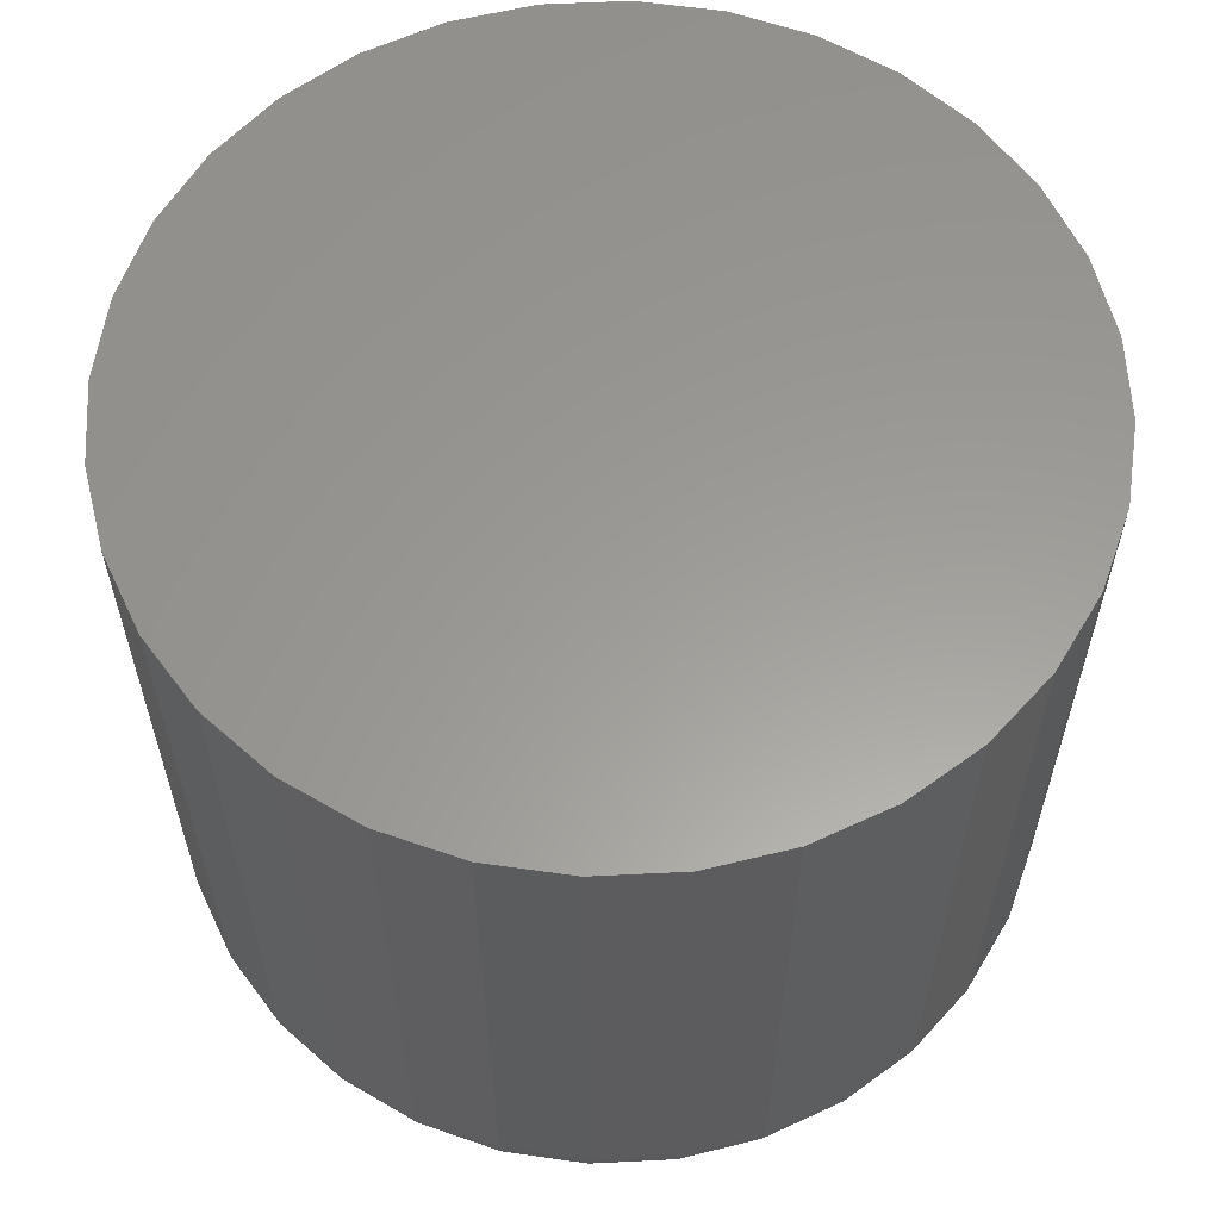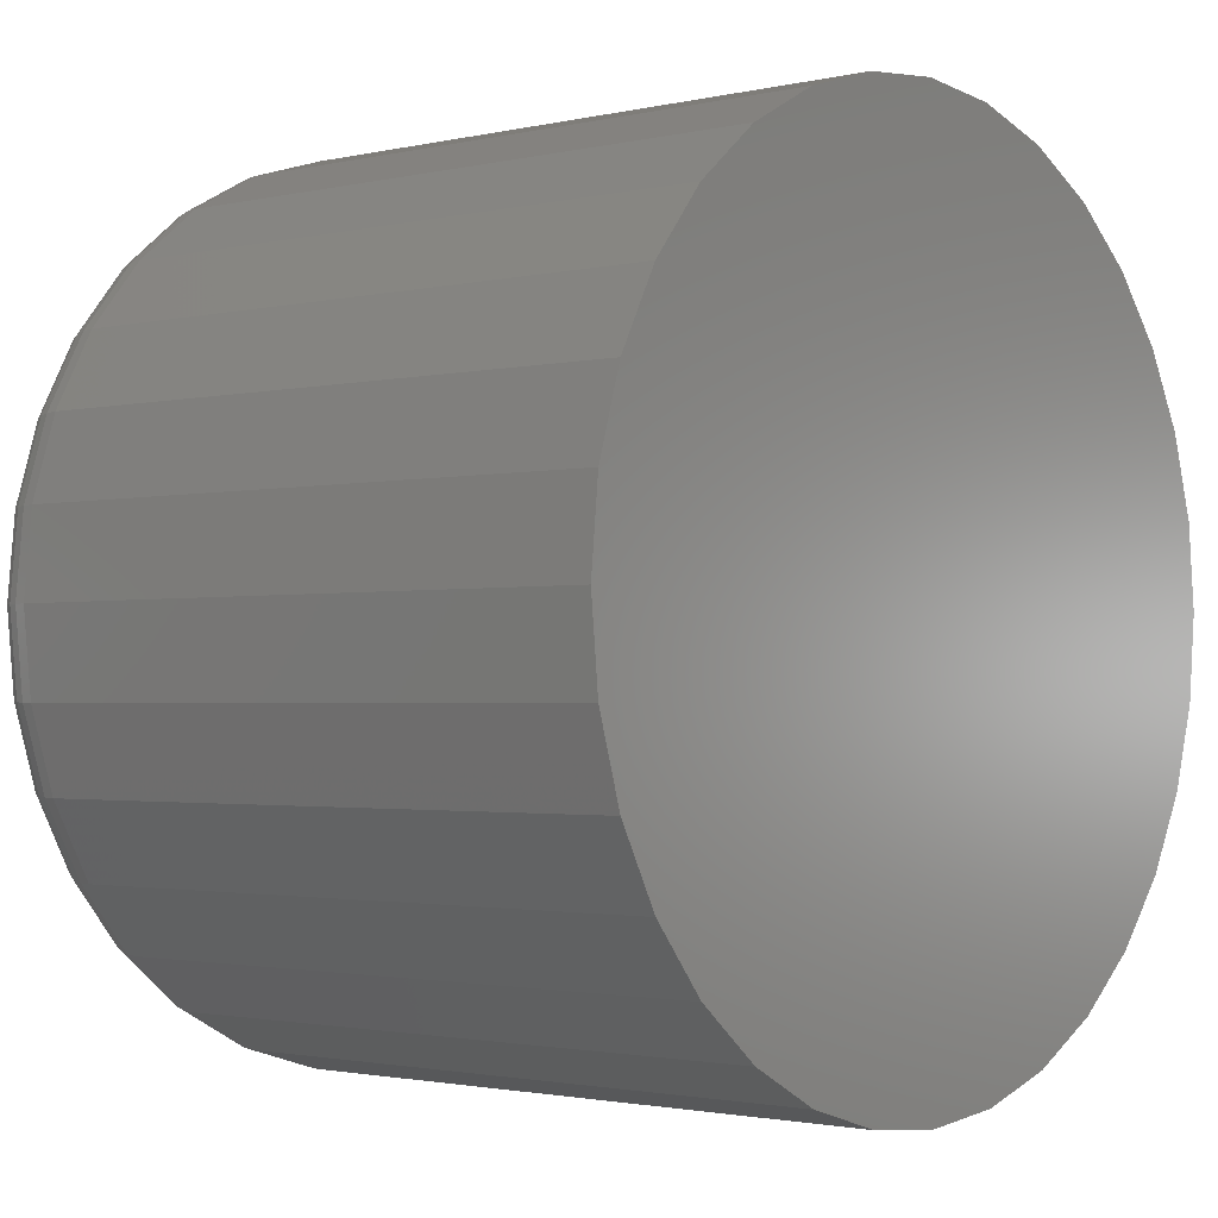
<metadata>
{"format":"stl","ext":"stl","renderer":"f3d","projection":"perspective","resolution":1024,"background":"white","views":[{"elev":60.0,"azim":-42.3,"up":"+Y"},{"elev":-1.8,"azim":130.1,"up":"+Z"}]}
</metadata>
<code>
# stl→obj: 320 verts, 636 faces
v -0.06354 -0.6797 0.3473
v 0.07719 -0.6797 0.3473
v 0.006826 -0.6797 0.3543
v 0.1449 -0.6797 0.3268
v -0.1312 -0.6797 0.3268
v 0.2072 -0.6797 0.2935
v -0.1936 -0.6797 0.2935
v 0.2619 -0.6797 0.2486
v -0.2482 -0.6797 0.2486
v 0.3067 -0.6797 0.194
v -0.2931 -0.6797 0.194
v 0.3401 -0.6797 0.1316
v -0.3264 -0.6797 0.1316
v 0.3606 -0.6797 0.06395
v -0.3469 -0.6797 0.06395
v 0.3675 -0.6797 -0.006414
v -0.3539 -0.6797 -0.006414
v 0.3606 -0.6797 -0.07678
v -0.3469 -0.6797 -0.07678
v 0.3401 -0.6797 -0.1444
v -0.3264 -0.6797 -0.1444
v 0.3067 -0.6797 -0.2068
v -0.2931 -0.6797 -0.2068
v 0.2619 -0.6797 -0.2615
v -0.2482 -0.6797 -0.2615
v 0.2072 -0.6797 -0.3063
v -0.1936 -0.6797 -0.3063
v 0.1449 -0.6797 -0.3396
v -0.1312 -0.6797 -0.3396
v 0.07719 -0.6797 -0.3602
v -0.06354 -0.6797 -0.3602
v 0.006826 -0.6797 -0.3671
v 0.43 1.58e-16 -0.006414
v 0.43 -0.6172 -0.006414
v 0.4219 1.525e-16 -0.08897
v 0.4219 -0.6172 -0.08897
v 0.3978 1.454e-16 -0.1684
v 0.3978 -0.6172 -0.1684
v 0.3587 1.37e-16 -0.2415
v 0.3587 -0.6172 -0.2415
v 0.3061 1.276e-16 -0.3057
v 0.3061 -0.6172 -0.3057
v 0.2419 1.176e-16 -0.3583
v 0.2419 -0.6172 -0.3583
v 0.1688 1.073e-16 -0.3974
v 0.1688 -0.6172 -0.3974
v 0.08939 9.715e-17 -0.4215
v 0.08939 -0.6172 -0.4215
v 0.006826 8.753e-17 -0.4296
v 0.006826 -0.6172 -0.4296
v -0.07573 7.882e-17 -0.4215
v -0.07573 -0.6172 -0.4215
v -0.1551 7.134e-17 -0.3974
v -0.1551 -0.6172 -0.3974
v -0.2283 6.539e-17 -0.3583
v -0.2283 -0.6172 -0.3583
v -0.2924 6.119e-17 -0.3057
v -0.2924 -0.6172 -0.3057
v -0.345 5.891e-17 -0.2415
v -0.345 -0.6172 -0.2415
v -0.3842 5.863e-17 -0.1684
v -0.3842 -0.6172 -0.1684
v -0.4082 6.036e-17 -0.08897
v -0.4082 -0.6172 -0.08897
v -0.4164 6.404e-17 -0.006414
v -0.4164 -0.6172 -0.006414
v -0.4082 6.952e-17 0.07615
v -0.4082 -0.6172 0.07615
v -0.3842 7.661e-17 0.1555
v -0.3842 -0.6172 0.1555
v -0.345 8.501e-17 0.2287
v -0.345 -0.6172 0.2287
v -0.2924 9.441e-17 0.2928
v -0.2924 -0.6172 0.2928
v -0.2283 1.045e-16 0.3455
v -0.2283 -0.6172 0.3455
v -0.1551 1.147e-16 0.3846
v -0.1551 -0.6172 0.3846
v -0.07573 1.249e-16 0.4086
v -0.07573 -0.6172 0.4086
v 0.006826 1.345e-16 0.4168
v 0.006826 -0.6172 0.4168
v 0.08939 1.432e-16 0.4086
v 0.08939 -0.6172 0.4086
v 0.1688 1.507e-16 0.3846
v 0.1688 -0.6172 0.3846
v 0.2419 1.567e-16 0.3455
v 0.2419 -0.6172 0.3455
v 0.3061 1.609e-16 0.2928
v 0.3061 -0.6172 0.2928
v 0.3587 1.631e-16 0.2287
v 0.3587 -0.6172 0.2287
v 0.3978 1.634e-16 0.1555
v 0.3978 -0.6172 0.1555
v 0.4219 1.617e-16 0.07615
v 0.4219 -0.6172 0.07615
v -0.3661 -0.6785 -0.006414
v -0.3589 -0.6785 0.06633
v -0.3778 -0.6749 -0.006414
v -0.3704 -0.6749 0.06862
v -0.3886 -0.6692 -0.006414
v -0.381 -0.6692 0.07073
v -0.3981 -0.6614 -0.006414
v -0.3903 -0.6614 0.07257
v -0.4058 -0.6519 -0.006414
v -0.3979 -0.6519 0.07409
v -0.4116 -0.6411 -0.006414
v -0.4036 -0.6411 0.07522
v -0.4152 -0.6294 -0.006414
v -0.4071 -0.6294 0.07591
v 0.3725 -0.6785 0.06633
v 0.3797 -0.6785 -0.006414
v 0.384 -0.6749 0.06862
v 0.3914 -0.6749 -0.006414
v 0.3946 -0.6692 0.07073
v 0.4022 -0.6692 -0.006414
v 0.4039 -0.6614 0.07257
v 0.4117 -0.6614 -0.006414
v 0.4116 -0.6519 0.07409
v 0.4195 -0.6519 -0.006414
v 0.4172 -0.6411 0.07522
v 0.4253 -0.6411 -0.006414
v 0.4207 -0.6294 0.07591
v 0.4288 -0.6294 -0.006414
v 0.3513 -0.6785 0.1363
v 0.3622 -0.6749 0.1408
v 0.3721 -0.6692 0.1449
v 0.3809 -0.6614 0.1485
v 0.3881 -0.6519 0.1515
v 0.3934 -0.6411 0.1537
v 0.3967 -0.6294 0.1551
v 0.3169 -0.6785 0.2007
v 0.3266 -0.6749 0.2073
v 0.3356 -0.6692 0.2133
v 0.3435 -0.6614 0.2185
v 0.3499 -0.6519 0.2228
v 0.3547 -0.6411 0.2261
v 0.3577 -0.6294 0.228
v 0.2705 -0.6785 0.2573
v 0.2788 -0.6749 0.2655
v 0.2864 -0.6692 0.2732
v 0.2931 -0.6614 0.2799
v 0.2986 -0.6519 0.2854
v 0.3027 -0.6411 0.2895
v 0.3052 -0.6294 0.292
v 0.214 -0.6785 0.3036
v 0.2205 -0.6749 0.3134
v 0.2265 -0.6692 0.3224
v 0.2318 -0.6614 0.3302
v 0.2361 -0.6519 0.3367
v 0.2393 -0.6411 0.3415
v 0.2413 -0.6294 0.3445
v 0.1495 -0.6785 0.3381
v 0.154 -0.6749 0.3489
v 0.1581 -0.6692 0.3589
v 0.1618 -0.6614 0.3677
v 0.1647 -0.6519 0.3748
v 0.167 -0.6411 0.3802
v 0.1683 -0.6294 0.3835
v 0.07957 -0.6785 0.3593
v 0.08186 -0.6749 0.3708
v 0.08397 -0.6692 0.3814
v 0.08581 -0.6614 0.3907
v 0.08733 -0.6519 0.3983
v 0.08846 -0.6411 0.404
v 0.08915 -0.6294 0.4075
v 0.006826 -0.6785 0.3665
v 0.006826 -0.6749 0.3782
v 0.006826 -0.6692 0.389
v 0.006826 -0.6614 0.3985
v 0.006826 -0.6519 0.4062
v 0.006826 -0.6411 0.412
v 0.006826 -0.6294 0.4156
v -0.06592 -0.6785 0.3593
v -0.06821 -0.6749 0.3708
v -0.07032 -0.6692 0.3814
v -0.07216 -0.6614 0.3907
v -0.07368 -0.6519 0.3983
v -0.07481 -0.6411 0.404
v -0.0755 -0.6294 0.4075
v -0.1359 -0.6785 0.3381
v -0.1404 -0.6749 0.3489
v -0.1445 -0.6692 0.3589
v -0.1481 -0.6614 0.3677
v -0.1511 -0.6519 0.3748
v -0.1533 -0.6411 0.3802
v -0.1547 -0.6294 0.3835
v -0.2003 -0.6785 0.3036
v -0.2069 -0.6749 0.3134
v -0.2129 -0.6692 0.3224
v -0.2181 -0.6614 0.3302
v -0.2224 -0.6519 0.3367
v -0.2256 -0.6411 0.3415
v -0.2276 -0.6294 0.3445
v -0.2568 -0.6785 0.2573
v -0.2651 -0.6749 0.2655
v -0.2728 -0.6692 0.2732
v -0.2795 -0.6614 0.2799
v -0.285 -0.6519 0.2854
v -0.2891 -0.6411 0.2895
v -0.2916 -0.6294 0.292
v -0.3032 -0.6785 0.2007
v -0.313 -0.6749 0.2073
v -0.3219 -0.6692 0.2133
v -0.3298 -0.6614 0.2185
v -0.3363 -0.6519 0.2228
v -0.3411 -0.6411 0.2261
v -0.344 -0.6294 0.228
v -0.3377 -0.6785 0.1363
v -0.3485 -0.6749 0.1408
v -0.3585 -0.6692 0.1449
v -0.3672 -0.6614 0.1485
v -0.3744 -0.6519 0.1515
v -0.3798 -0.6411 0.1537
v -0.383 -0.6294 0.1551
v 0.3725 -0.6785 -0.07916
v 0.384 -0.6749 -0.08145
v 0.3946 -0.6692 -0.08356
v 0.4039 -0.6614 -0.0854
v 0.4116 -0.6519 -0.08692
v 0.4172 -0.6411 -0.08805
v 0.4207 -0.6294 -0.08874
v -0.3589 -0.6785 -0.07916
v -0.3704 -0.6749 -0.08145
v -0.381 -0.6692 -0.08356
v -0.3903 -0.6614 -0.0854
v -0.3979 -0.6519 -0.08692
v -0.4036 -0.6411 -0.08805
v -0.4071 -0.6294 -0.08874
v -0.3377 -0.6785 -0.1491
v -0.3485 -0.6749 -0.1536
v -0.3585 -0.6692 -0.1577
v -0.3672 -0.6614 -0.1614
v -0.3744 -0.6519 -0.1643
v -0.3798 -0.6411 -0.1665
v -0.383 -0.6294 -0.1679
v -0.3032 -0.6785 -0.2136
v -0.313 -0.6749 -0.2201
v -0.3219 -0.6692 -0.2261
v -0.3298 -0.6614 -0.2314
v -0.3363 -0.6519 -0.2357
v -0.3411 -0.6411 -0.2389
v -0.344 -0.6294 -0.2409
v -0.2568 -0.6785 -0.2701
v -0.2651 -0.6749 -0.2784
v -0.2728 -0.6692 -0.286
v -0.2795 -0.6614 -0.2927
v -0.285 -0.6519 -0.2982
v -0.2891 -0.6411 -0.3023
v -0.2916 -0.6294 -0.3048
v -0.2003 -0.6785 -0.3165
v -0.2069 -0.6749 -0.3262
v -0.2129 -0.6692 -0.3352
v -0.2181 -0.6614 -0.3431
v -0.2224 -0.6519 -0.3495
v -0.2256 -0.6411 -0.3543
v -0.2276 -0.6294 -0.3573
v -0.1359 -0.6785 -0.3509
v -0.1404 -0.6749 -0.3617
v -0.1445 -0.6692 -0.3717
v -0.1481 -0.6614 -0.3805
v -0.1511 -0.6519 -0.3877
v -0.1533 -0.6411 -0.393
v -0.1547 -0.6294 -0.3963
v -0.06592 -0.6785 -0.3721
v -0.06821 -0.6749 -0.3836
v -0.07032 -0.6692 -0.3942
v -0.07216 -0.6614 -0.4035
v -0.07368 -0.6519 -0.4111
v -0.07481 -0.6411 -0.4168
v -0.0755 -0.6294 -0.4203
v 0.006826 -0.6785 -0.3793
v 0.006826 -0.6749 -0.391
v 0.006826 -0.6692 -0.4018
v 0.006826 -0.6614 -0.4113
v 0.006826 -0.6519 -0.4191
v 0.006826 -0.6411 -0.4248
v 0.006826 -0.6294 -0.4284
v 0.07957 -0.6785 -0.3721
v 0.08186 -0.6749 -0.3836
v 0.08397 -0.6692 -0.3942
v 0.08581 -0.6614 -0.4035
v 0.08733 -0.6519 -0.4111
v 0.08846 -0.6411 -0.4168
v 0.08915 -0.6294 -0.4203
v 0.1495 -0.6785 -0.3509
v 0.154 -0.6749 -0.3617
v 0.1581 -0.6692 -0.3717
v 0.1618 -0.6614 -0.3805
v 0.1647 -0.6519 -0.3877
v 0.167 -0.6411 -0.393
v 0.1683 -0.6294 -0.3963
v 0.214 -0.6785 -0.3165
v 0.2205 -0.6749 -0.3262
v 0.2265 -0.6692 -0.3352
v 0.2318 -0.6614 -0.3431
v 0.2361 -0.6519 -0.3495
v 0.2393 -0.6411 -0.3543
v 0.2413 -0.6294 -0.3573
v 0.2705 -0.6785 -0.2701
v 0.2788 -0.6749 -0.2784
v 0.2864 -0.6692 -0.286
v 0.2931 -0.6614 -0.2927
v 0.2986 -0.6519 -0.2982
v 0.3027 -0.6411 -0.3023
v 0.3052 -0.6294 -0.3048
v 0.3169 -0.6785 -0.2136
v 0.3266 -0.6749 -0.2201
v 0.3356 -0.6692 -0.2261
v 0.3435 -0.6614 -0.2314
v 0.3499 -0.6519 -0.2357
v 0.3547 -0.6411 -0.2389
v 0.3577 -0.6294 -0.2409
v 0.3513 -0.6785 -0.1491
v 0.3622 -0.6749 -0.1536
v 0.3721 -0.6692 -0.1577
v 0.3809 -0.6614 -0.1614
v 0.3881 -0.6519 -0.1643
v 0.3934 -0.6411 -0.1665
v 0.3967 -0.6294 -0.1679
f 1 2 3
f 2 1 4
f 4 1 5
f 4 5 6
f 6 5 7
f 6 7 8
f 8 7 9
f 8 9 10
f 10 9 11
f 10 11 12
f 12 11 13
f 12 13 14
f 14 13 15
f 14 15 16
f 16 15 17
f 16 17 18
f 18 17 19
f 18 19 20
f 20 19 21
f 20 21 22
f 22 21 23
f 22 23 24
f 24 23 25
f 24 25 26
f 26 25 27
f 26 27 28
f 28 27 29
f 28 29 30
f 30 29 31
f 30 31 32
f 33 34 35
f 35 34 36
f 35 36 37
f 37 36 38
f 37 38 39
f 39 38 40
f 39 40 41
f 41 40 42
f 41 42 43
f 43 42 44
f 43 44 45
f 45 44 46
f 45 46 47
f 47 46 48
f 47 48 49
f 49 48 50
f 49 50 51
f 51 50 52
f 51 52 53
f 53 52 54
f 53 54 55
f 55 54 56
f 55 56 57
f 57 56 58
f 57 58 59
f 59 58 60
f 59 60 61
f 61 60 62
f 61 62 63
f 63 62 64
f 63 64 65
f 65 64 66
f 65 66 67
f 67 66 68
f 67 68 69
f 69 68 70
f 69 70 71
f 71 70 72
f 71 72 73
f 73 72 74
f 73 74 75
f 75 74 76
f 75 76 77
f 77 76 78
f 77 78 79
f 79 78 80
f 79 80 81
f 81 80 82
f 81 82 83
f 83 82 84
f 83 84 85
f 85 84 86
f 85 86 87
f 87 86 88
f 87 88 89
f 89 88 90
f 89 90 91
f 91 90 92
f 91 92 93
f 93 92 94
f 93 94 95
f 95 94 96
f 95 96 33
f 33 96 34
f 17 15 97
f 97 15 98
f 97 98 99
f 99 98 100
f 99 100 101
f 101 100 102
f 101 102 103
f 103 102 104
f 103 104 105
f 105 104 106
f 105 106 107
f 107 106 108
f 107 108 109
f 109 108 110
f 109 110 66
f 66 110 68
f 14 16 111
f 111 16 112
f 111 112 113
f 113 112 114
f 113 114 115
f 115 114 116
f 115 116 117
f 117 116 118
f 117 118 119
f 119 118 120
f 119 120 121
f 121 120 122
f 121 122 123
f 123 122 124
f 123 124 96
f 96 124 34
f 12 14 125
f 125 14 111
f 125 111 126
f 126 111 113
f 126 113 127
f 127 113 115
f 127 115 128
f 128 115 117
f 128 117 129
f 129 117 119
f 129 119 130
f 130 119 121
f 130 121 131
f 131 121 123
f 131 123 94
f 94 123 96
f 10 12 132
f 132 12 125
f 132 125 133
f 133 125 126
f 133 126 134
f 134 126 127
f 134 127 135
f 135 127 128
f 135 128 136
f 136 128 129
f 136 129 137
f 137 129 130
f 137 130 138
f 138 130 131
f 138 131 92
f 92 131 94
f 8 10 139
f 139 10 132
f 139 132 140
f 140 132 133
f 140 133 141
f 141 133 134
f 141 134 142
f 142 134 135
f 142 135 143
f 143 135 136
f 143 136 144
f 144 136 137
f 144 137 145
f 145 137 138
f 145 138 90
f 90 138 92
f 6 8 146
f 146 8 139
f 146 139 147
f 147 139 140
f 147 140 148
f 148 140 141
f 148 141 149
f 149 141 142
f 149 142 150
f 150 142 143
f 150 143 151
f 151 143 144
f 151 144 152
f 152 144 145
f 152 145 88
f 88 145 90
f 4 6 153
f 153 6 146
f 153 146 154
f 154 146 147
f 154 147 155
f 155 147 148
f 155 148 156
f 156 148 149
f 156 149 157
f 157 149 150
f 157 150 158
f 158 150 151
f 158 151 159
f 159 151 152
f 159 152 86
f 86 152 88
f 2 4 160
f 160 4 153
f 160 153 161
f 161 153 154
f 161 154 162
f 162 154 155
f 162 155 163
f 163 155 156
f 163 156 164
f 164 156 157
f 164 157 165
f 165 157 158
f 165 158 166
f 166 158 159
f 166 159 84
f 84 159 86
f 3 2 167
f 167 2 160
f 167 160 168
f 168 160 161
f 168 161 169
f 169 161 162
f 169 162 170
f 170 162 163
f 170 163 171
f 171 163 164
f 171 164 172
f 172 164 165
f 172 165 173
f 173 165 166
f 173 166 82
f 82 166 84
f 1 3 174
f 174 3 167
f 174 167 175
f 175 167 168
f 175 168 176
f 176 168 169
f 176 169 177
f 177 169 170
f 177 170 178
f 178 170 171
f 178 171 179
f 179 171 172
f 179 172 180
f 180 172 173
f 180 173 80
f 80 173 82
f 5 1 181
f 181 1 174
f 181 174 182
f 182 174 175
f 182 175 183
f 183 175 176
f 183 176 184
f 184 176 177
f 184 177 185
f 185 177 178
f 185 178 186
f 186 178 179
f 186 179 187
f 187 179 180
f 187 180 78
f 78 180 80
f 7 5 188
f 188 5 181
f 188 181 189
f 189 181 182
f 189 182 190
f 190 182 183
f 190 183 191
f 191 183 184
f 191 184 192
f 192 184 185
f 192 185 193
f 193 185 186
f 193 186 194
f 194 186 187
f 194 187 76
f 76 187 78
f 9 7 195
f 195 7 188
f 195 188 196
f 196 188 189
f 196 189 197
f 197 189 190
f 197 190 198
f 198 190 191
f 198 191 199
f 199 191 192
f 199 192 200
f 200 192 193
f 200 193 201
f 201 193 194
f 201 194 74
f 74 194 76
f 11 9 202
f 202 9 195
f 202 195 203
f 203 195 196
f 203 196 204
f 204 196 197
f 204 197 205
f 205 197 198
f 205 198 206
f 206 198 199
f 206 199 207
f 207 199 200
f 207 200 208
f 208 200 201
f 208 201 72
f 72 201 74
f 13 11 209
f 209 11 202
f 209 202 210
f 210 202 203
f 210 203 211
f 211 203 204
f 211 204 212
f 212 204 205
f 212 205 213
f 213 205 206
f 213 206 214
f 214 206 207
f 214 207 215
f 215 207 208
f 215 208 70
f 70 208 72
f 15 13 98
f 98 13 209
f 98 209 100
f 100 209 210
f 100 210 102
f 102 210 211
f 102 211 104
f 104 211 212
f 104 212 106
f 106 212 213
f 106 213 108
f 108 213 214
f 108 214 110
f 110 214 215
f 110 215 68
f 68 215 70
f 16 18 112
f 112 18 216
f 112 216 114
f 114 216 217
f 114 217 116
f 116 217 218
f 116 218 118
f 118 218 219
f 118 219 120
f 120 219 220
f 120 220 122
f 122 220 221
f 122 221 124
f 124 221 222
f 124 222 34
f 34 222 36
f 19 17 223
f 223 17 97
f 223 97 224
f 224 97 99
f 224 99 225
f 225 99 101
f 225 101 226
f 226 101 103
f 226 103 227
f 227 103 105
f 227 105 228
f 228 105 107
f 228 107 229
f 229 107 109
f 229 109 64
f 64 109 66
f 21 19 230
f 230 19 223
f 230 223 231
f 231 223 224
f 231 224 232
f 232 224 225
f 232 225 233
f 233 225 226
f 233 226 234
f 234 226 227
f 234 227 235
f 235 227 228
f 235 228 236
f 236 228 229
f 236 229 62
f 62 229 64
f 23 21 237
f 237 21 230
f 237 230 238
f 238 230 231
f 238 231 239
f 239 231 232
f 239 232 240
f 240 232 233
f 240 233 241
f 241 233 234
f 241 234 242
f 242 234 235
f 242 235 243
f 243 235 236
f 243 236 60
f 60 236 62
f 25 23 244
f 244 23 237
f 244 237 245
f 245 237 238
f 245 238 246
f 246 238 239
f 246 239 247
f 247 239 240
f 247 240 248
f 248 240 241
f 248 241 249
f 249 241 242
f 249 242 250
f 250 242 243
f 250 243 58
f 58 243 60
f 27 25 251
f 251 25 244
f 251 244 252
f 252 244 245
f 252 245 253
f 253 245 246
f 253 246 254
f 254 246 247
f 254 247 255
f 255 247 248
f 255 248 256
f 256 248 249
f 256 249 257
f 257 249 250
f 257 250 56
f 56 250 58
f 29 27 258
f 258 27 251
f 258 251 259
f 259 251 252
f 259 252 260
f 260 252 253
f 260 253 261
f 261 253 254
f 261 254 262
f 262 254 255
f 262 255 263
f 263 255 256
f 263 256 264
f 264 256 257
f 264 257 54
f 54 257 56
f 31 29 265
f 265 29 258
f 265 258 266
f 266 258 259
f 266 259 267
f 267 259 260
f 267 260 268
f 268 260 261
f 268 261 269
f 269 261 262
f 269 262 270
f 270 262 263
f 270 263 271
f 271 263 264
f 271 264 52
f 52 264 54
f 32 31 272
f 272 31 265
f 272 265 273
f 273 265 266
f 273 266 274
f 274 266 267
f 274 267 275
f 275 267 268
f 275 268 276
f 276 268 269
f 276 269 277
f 277 269 270
f 277 270 278
f 278 270 271
f 278 271 50
f 50 271 52
f 30 32 279
f 279 32 272
f 279 272 280
f 280 272 273
f 280 273 281
f 281 273 274
f 281 274 282
f 282 274 275
f 282 275 283
f 283 275 276
f 283 276 284
f 284 276 277
f 284 277 285
f 285 277 278
f 285 278 48
f 48 278 50
f 28 30 286
f 286 30 279
f 286 279 287
f 287 279 280
f 287 280 288
f 288 280 281
f 288 281 289
f 289 281 282
f 289 282 290
f 290 282 283
f 290 283 291
f 291 283 284
f 291 284 292
f 292 284 285
f 292 285 46
f 46 285 48
f 26 28 293
f 293 28 286
f 293 286 294
f 294 286 287
f 294 287 295
f 295 287 288
f 295 288 296
f 296 288 289
f 296 289 297
f 297 289 290
f 297 290 298
f 298 290 291
f 298 291 299
f 299 291 292
f 299 292 44
f 44 292 46
f 24 26 300
f 300 26 293
f 300 293 301
f 301 293 294
f 301 294 302
f 302 294 295
f 302 295 303
f 303 295 296
f 303 296 304
f 304 296 297
f 304 297 305
f 305 297 298
f 305 298 306
f 306 298 299
f 306 299 42
f 42 299 44
f 22 24 307
f 307 24 300
f 307 300 308
f 308 300 301
f 308 301 309
f 309 301 302
f 309 302 310
f 310 302 303
f 310 303 311
f 311 303 304
f 311 304 312
f 312 304 305
f 312 305 313
f 313 305 306
f 313 306 40
f 40 306 42
f 20 22 314
f 314 22 307
f 314 307 315
f 315 307 308
f 315 308 316
f 316 308 309
f 316 309 317
f 317 309 310
f 317 310 318
f 318 310 311
f 318 311 319
f 319 311 312
f 319 312 320
f 320 312 313
f 320 313 38
f 38 313 40
f 18 20 216
f 216 20 314
f 216 314 217
f 217 314 315
f 217 315 218
f 218 315 316
f 218 316 219
f 219 316 317
f 219 317 220
f 220 317 318
f 220 318 221
f 221 318 319
f 221 319 222
f 222 319 320
f 222 320 36
f 36 320 38
f 81 83 79
f 49 51 47
f 47 51 53
f 47 53 45
f 45 53 55
f 45 55 43
f 43 55 57
f 43 57 41
f 41 57 59
f 41 59 39
f 39 59 61
f 39 61 37
f 37 61 63
f 37 63 35
f 35 63 65
f 35 65 33
f 33 65 67
f 33 67 95
f 95 67 69
f 95 69 93
f 93 69 71
f 93 71 91
f 91 71 73
f 91 73 89
f 89 73 75
f 89 75 87
f 87 75 77
f 87 77 85
f 85 77 79
f 85 79 83

</code>
